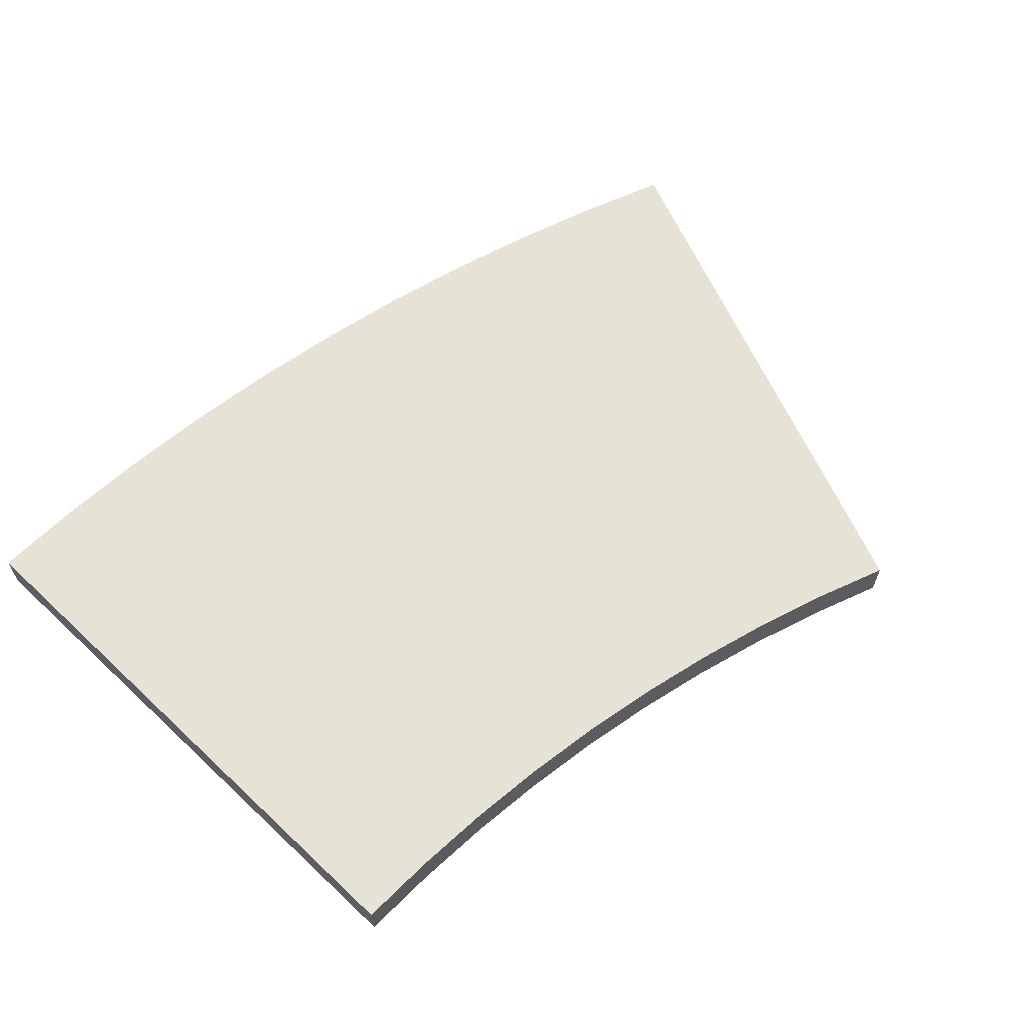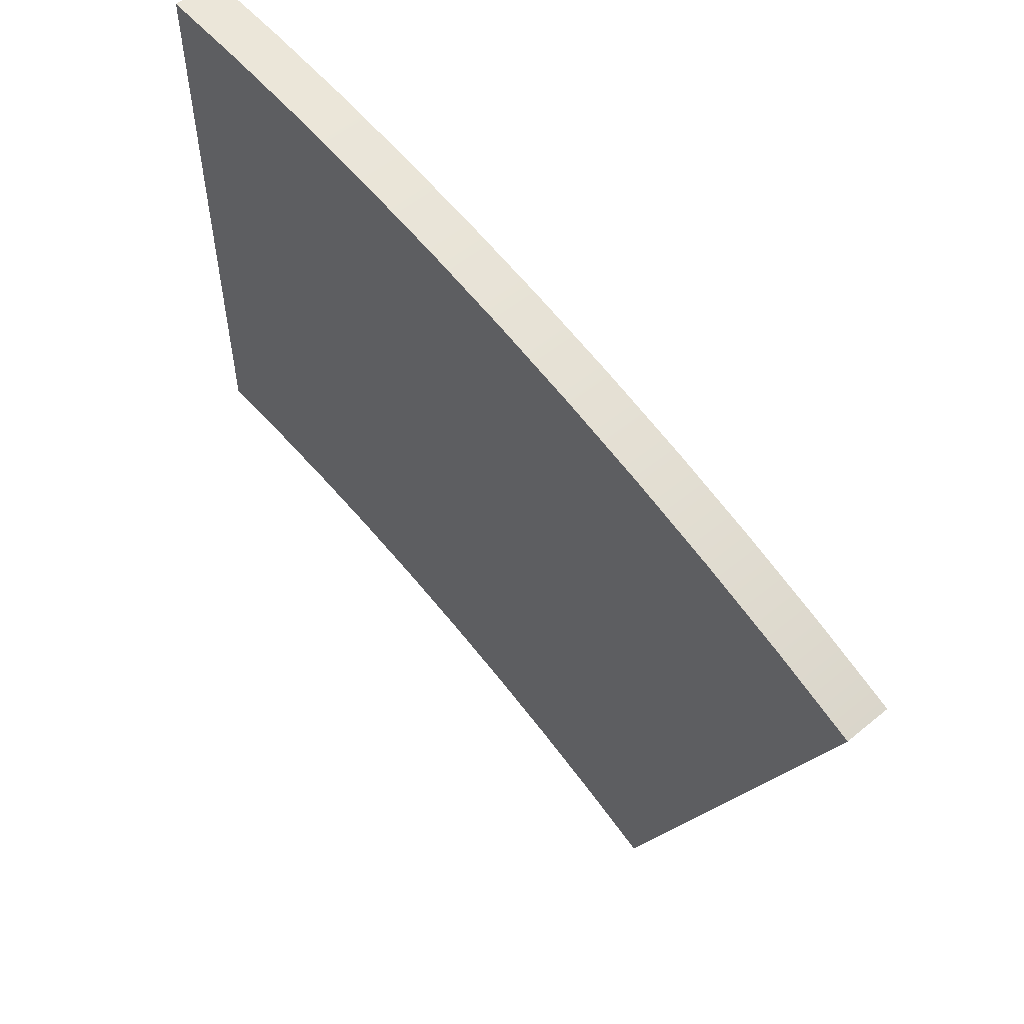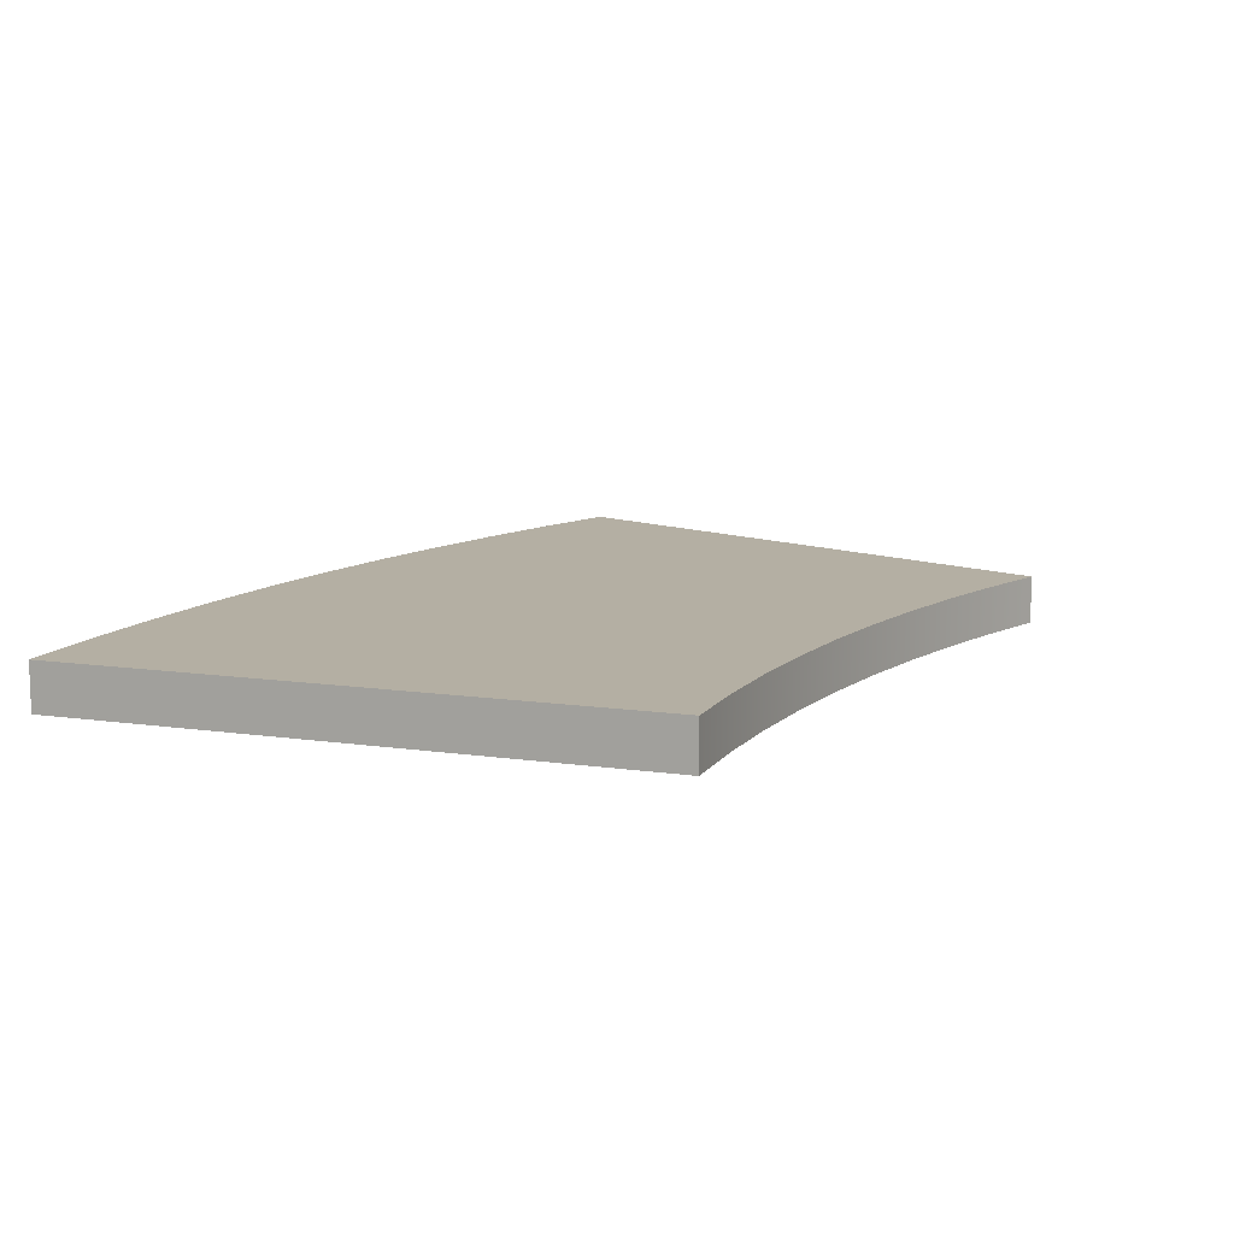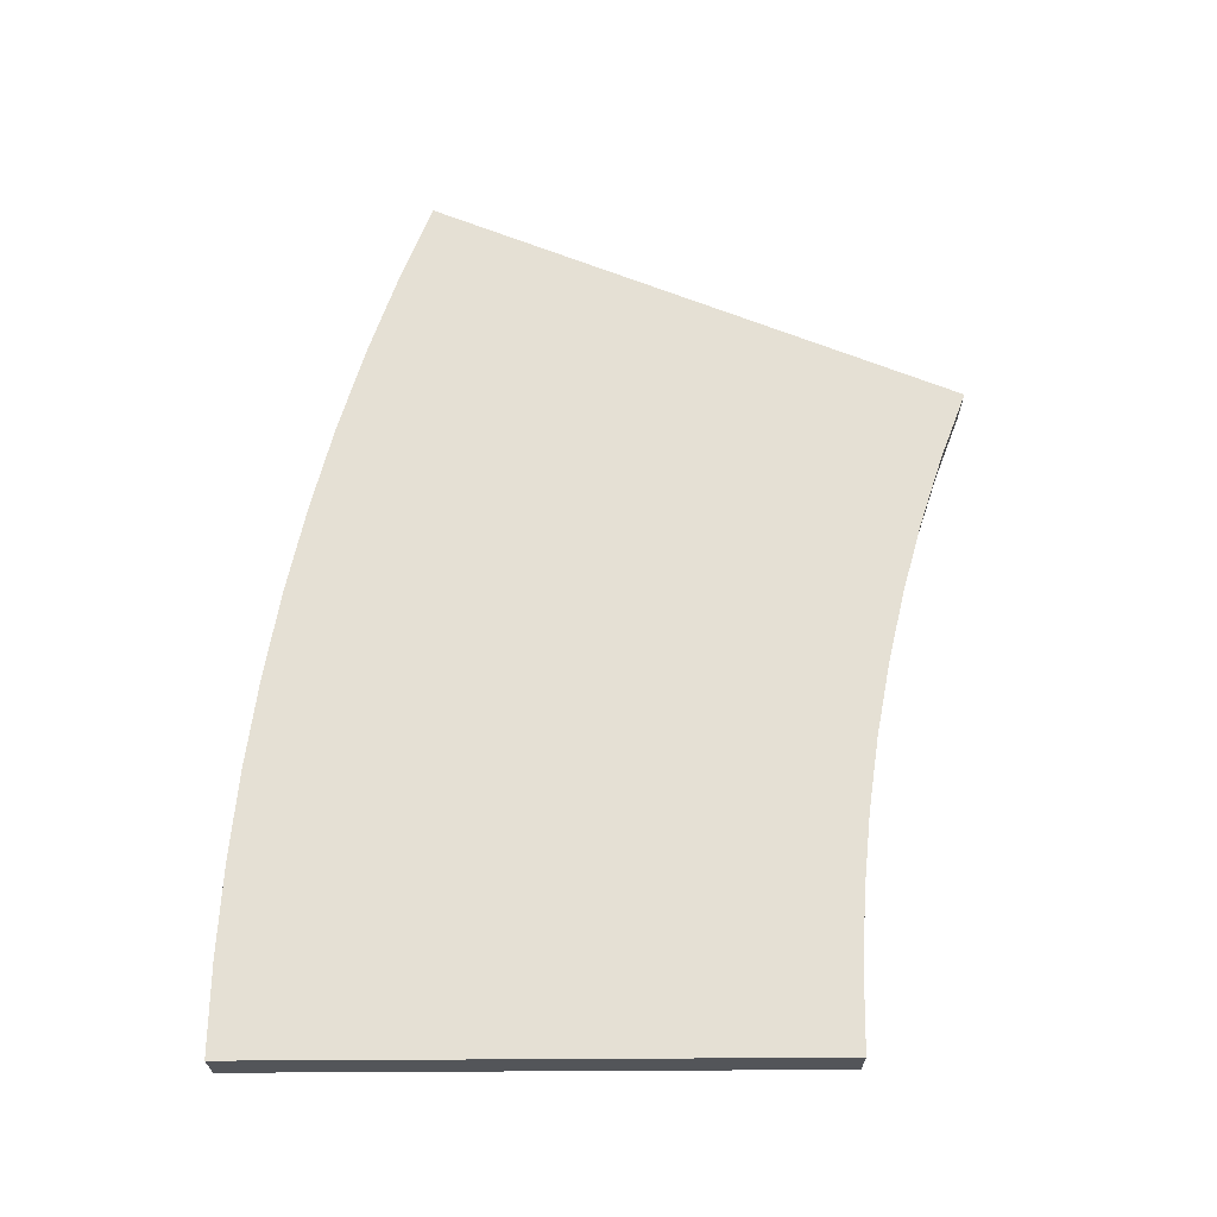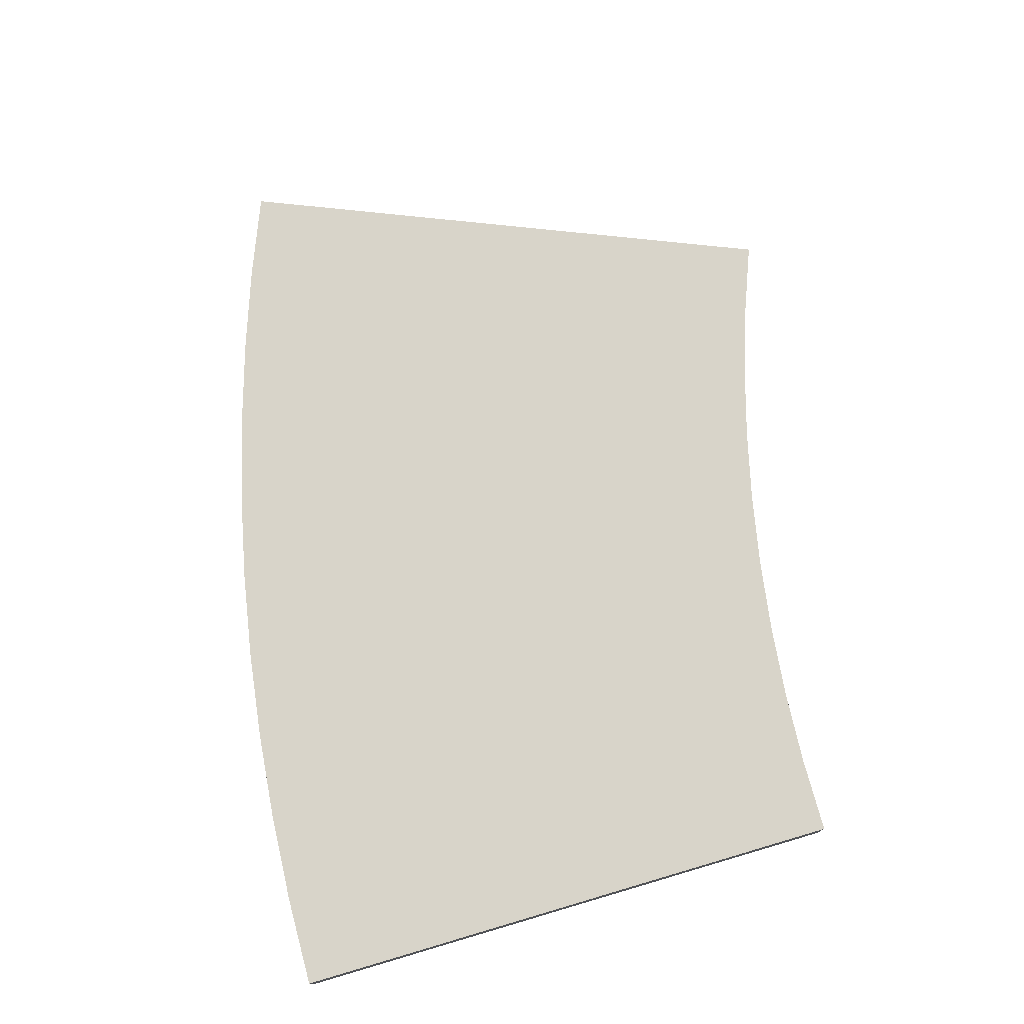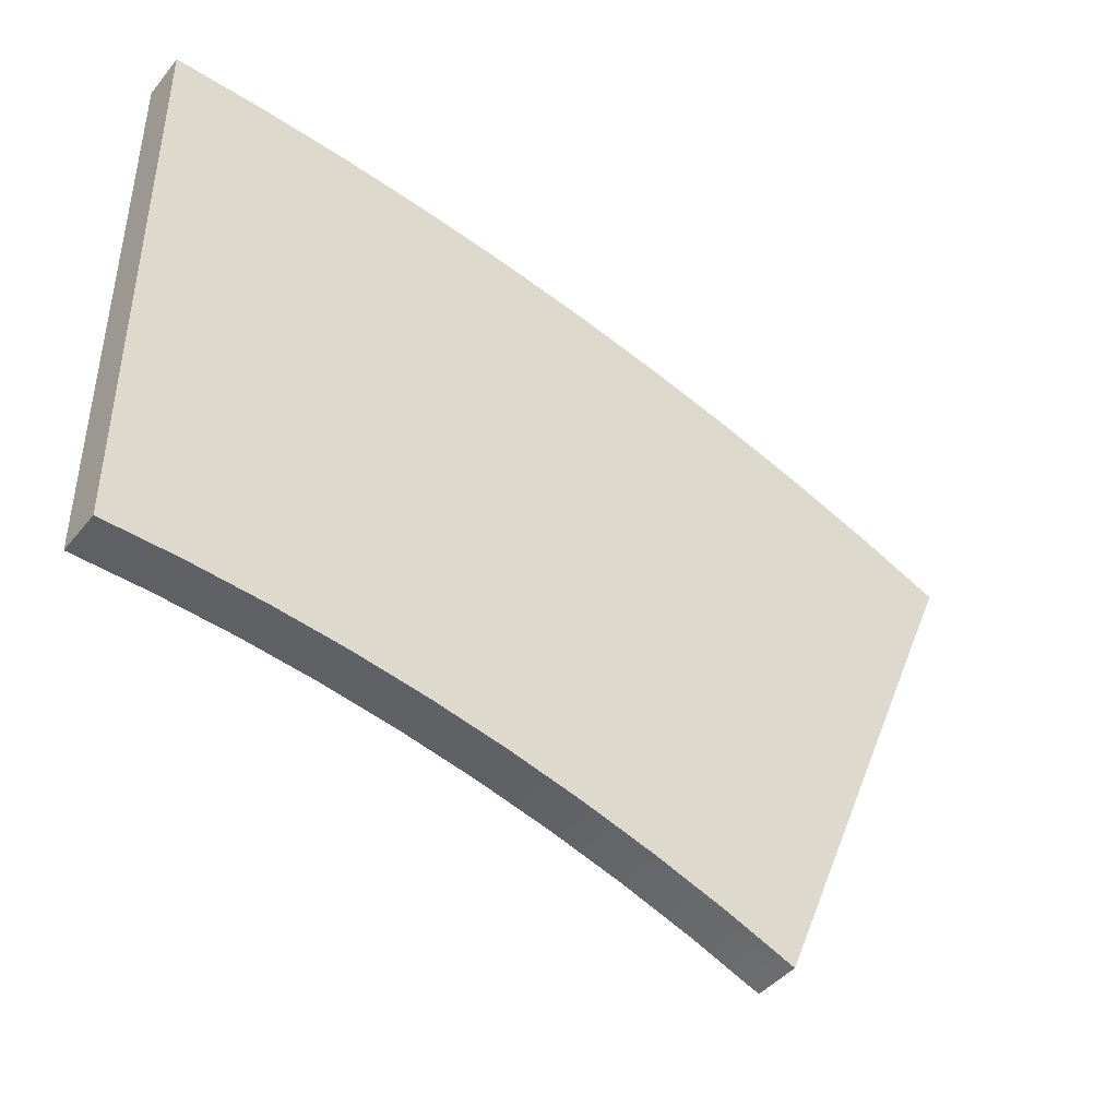
<metadata>
{"format":"obj","ext":"obj","renderer":"f3d","projection":"perspective","resolution":1024,"background":"white","views":[{"elev":62.9,"azim":-46.4,"up":"+Z"},{"elev":55.4,"azim":49.1,"up":"+Y"},{"elev":11.2,"azim":-70.3,"up":"+Z"},{"elev":65.6,"azim":-90.3,"up":"+Z"},{"elev":75.3,"azim":-106.4,"up":"+Z"},{"elev":-43.8,"azim":-36.1,"up":"+Y"}]}
</metadata>
<code>
o DFlag_Circle_C1
v -0.008537 -0.005418 -0.0005
v -0.006901 -0.005454 -0.0005
v -0.005269 -0.005561 -0.0005
v -0.003642 -0.005739 -0.0005
v -0.002025 -0.005988 -0.0005
v -0.000421 -0.006307 -0.0005
v 0.001169 -0.006696 -0.0005
v 0.002739 -0.007154 -0.0005
v 0.004289 -0.00768 -0.0005
v 0.005814 -0.008273 -0.0005
v 0.005814 -0.008273 0.0005
v 0.004289 -0.00768 0.0005
v 0.002739 -0.007154 0.0005
v 0.001169 -0.006696 0.0005
v -0.000421 -0.006307 0.0005
v -0.002025 -0.005988 0.0005
v -0.003642 -0.005739 0.0005
v -0.005269 -0.005561 0.0005
v -0.006901 -0.005454 0.0005
v -0.008537 -0.005418 0.0005
v -0.008537 0.007082 -0.0005
v -0.008537 0.007082 0.0005
v 0.0106 0.003276 -0.0005
v 0.008769 0.003992 -0.0005
v 0.006914 0.004635 -0.0005
v 0.005035 0.005205 -0.0005
v 0.003135 0.0057 -0.0005
v 0.001218 0.006121 -0.0005
v -0.000715 0.006466 -0.0005
v -0.00266 0.006735 -0.0005
v -0.004614 0.006928 -0.0005
v -0.006574 0.007043 -0.0005
v -0.006574 0.007043 0.0005
v -0.004614 0.006928 0.0005
v -0.00266 0.006735 0.0005
v -0.000715 0.006466 0.0005
v 0.001218 0.006121 0.0005
v 0.003135 0.0057 0.0005
v 0.005035 0.005205 0.0005
v 0.006914 0.004635 0.0005
v 0.008769 0.003992 0.0005
v 0.0106 0.003276 0.0005
f 20 1 19
f 19 1 2
f 19 2 18
f 18 2 3
f 18 3 17
f 17 3 4
f 17 4 16
f 16 4 5
f 16 5 15
f 15 5 6
f 15 6 14
f 14 6 7
f 14 7 13
f 13 7 8
f 13 8 12
f 12 8 9
f 12 9 11
f 11 9 10
f 21 1 22
f 22 1 20
f 42 23 41
f 41 23 24
f 41 24 40
f 40 24 25
f 40 25 39
f 39 25 26
f 39 26 38
f 38 26 27
f 38 27 37
f 37 27 28
f 37 28 36
f 36 28 29
f 36 29 35
f 35 29 30
f 35 30 34
f 34 30 31
f 34 31 33
f 33 31 32
f 33 32 22
f 22 32 21
f 10 23 11
f 11 23 42
f 11 42 12
f 12 42 13
f 13 42 41
f 13 41 40
f 13 40 14
f 14 40 39
f 14 39 15
f 15 39 38
f 15 38 16
f 16 38 37
f 16 37 17
f 17 37 36
f 17 36 35
f 17 35 18
f 18 35 34
f 18 34 19
f 19 34 33
f 19 33 20
f 20 33 22
f 10 9 23
f 23 9 8
f 23 8 24
f 24 8 25
f 25 8 7
f 25 7 26
f 26 7 6
f 26 6 27
f 27 6 5
f 27 5 28
f 28 5 4
f 28 4 29
f 29 4 30
f 30 4 3
f 30 3 31
f 31 3 2
f 31 2 32
f 32 2 1
f 32 1 21

</code>
